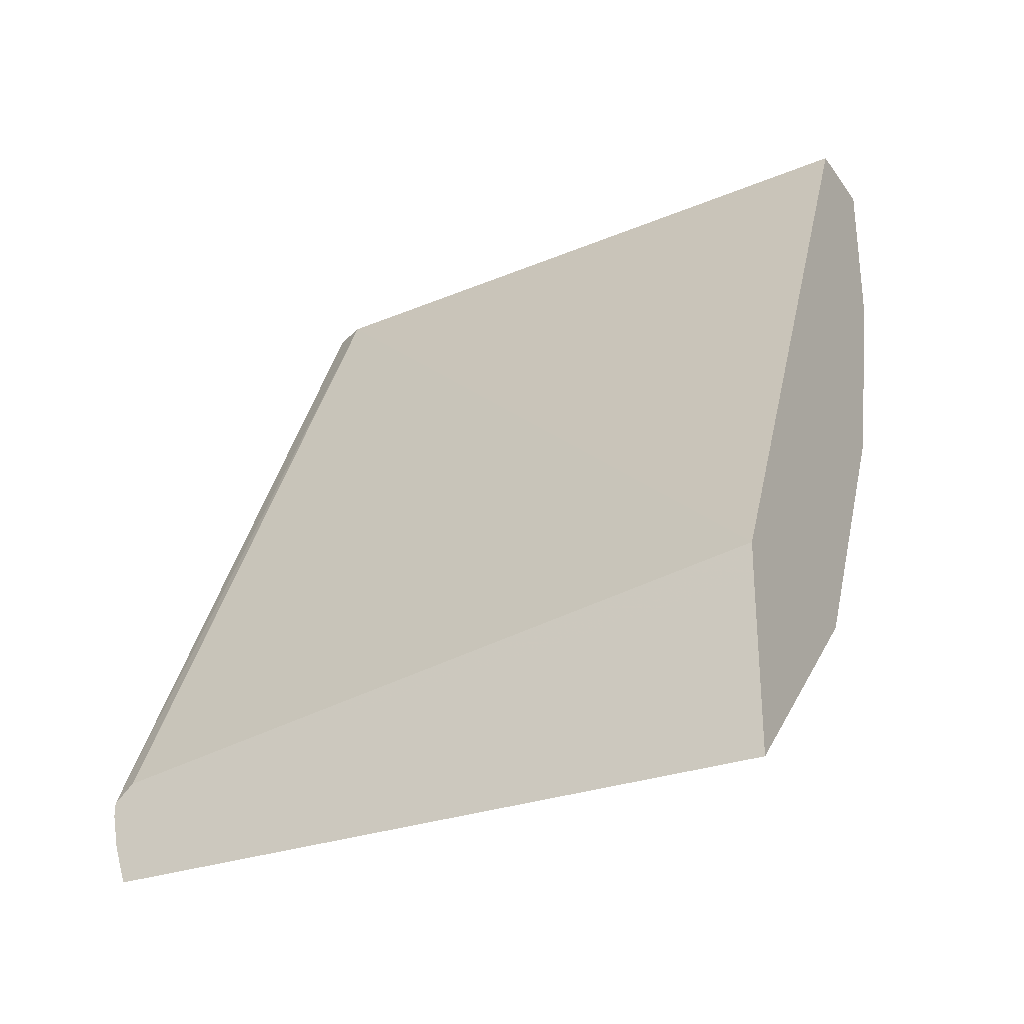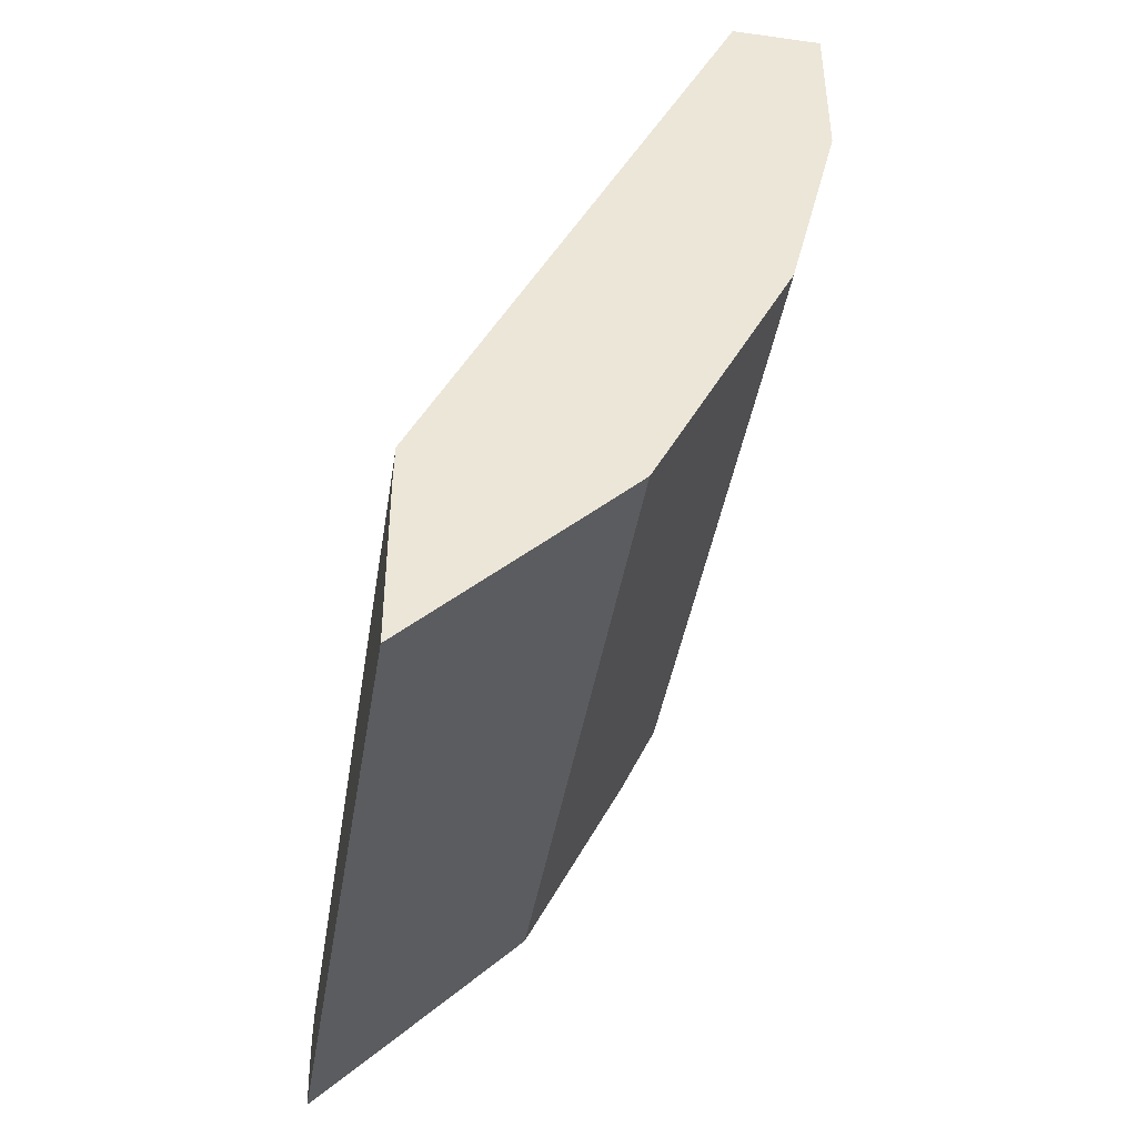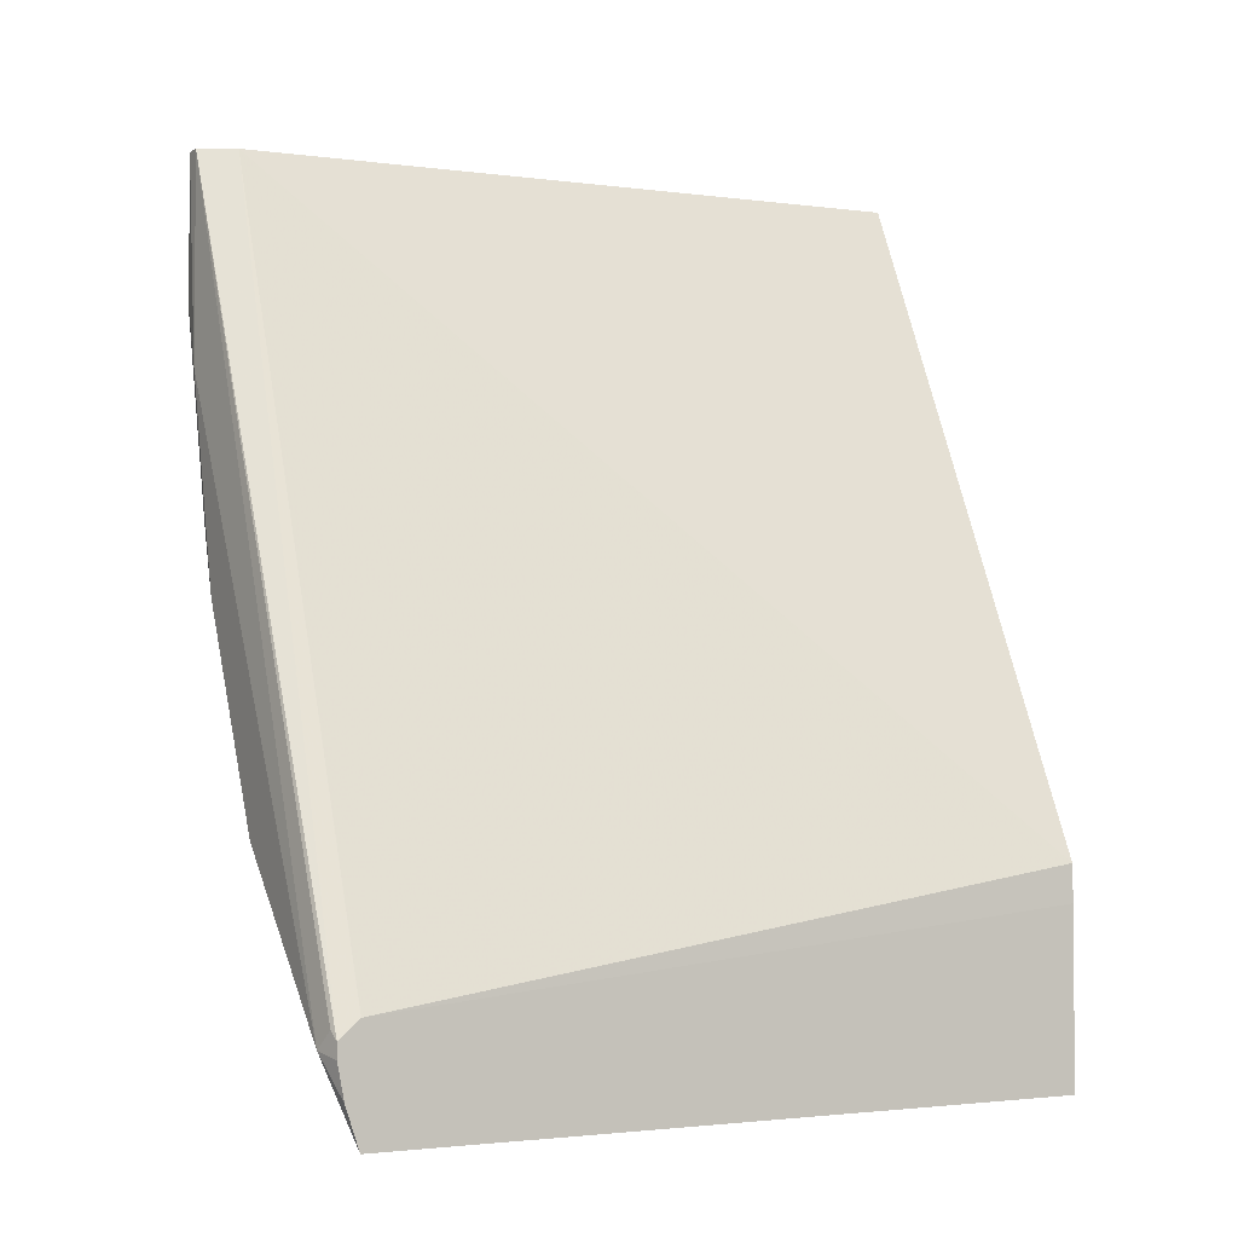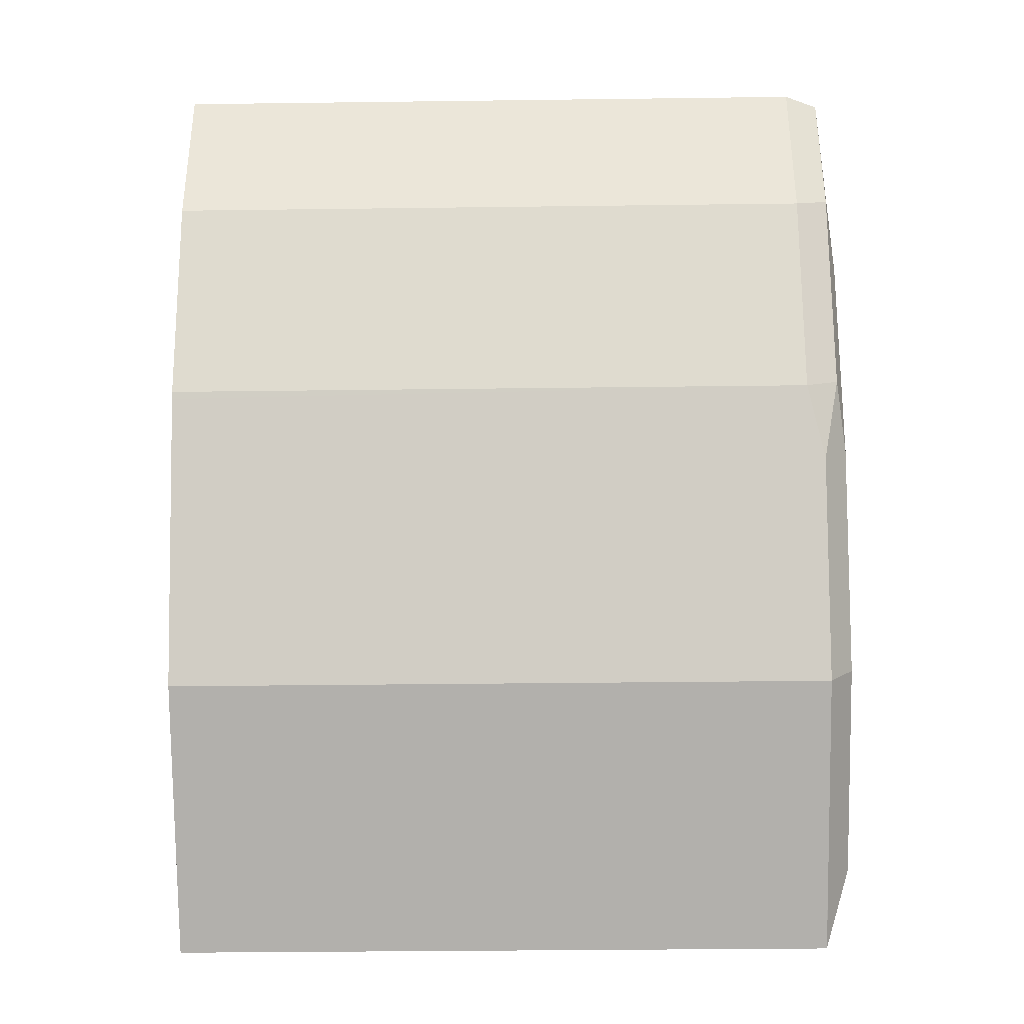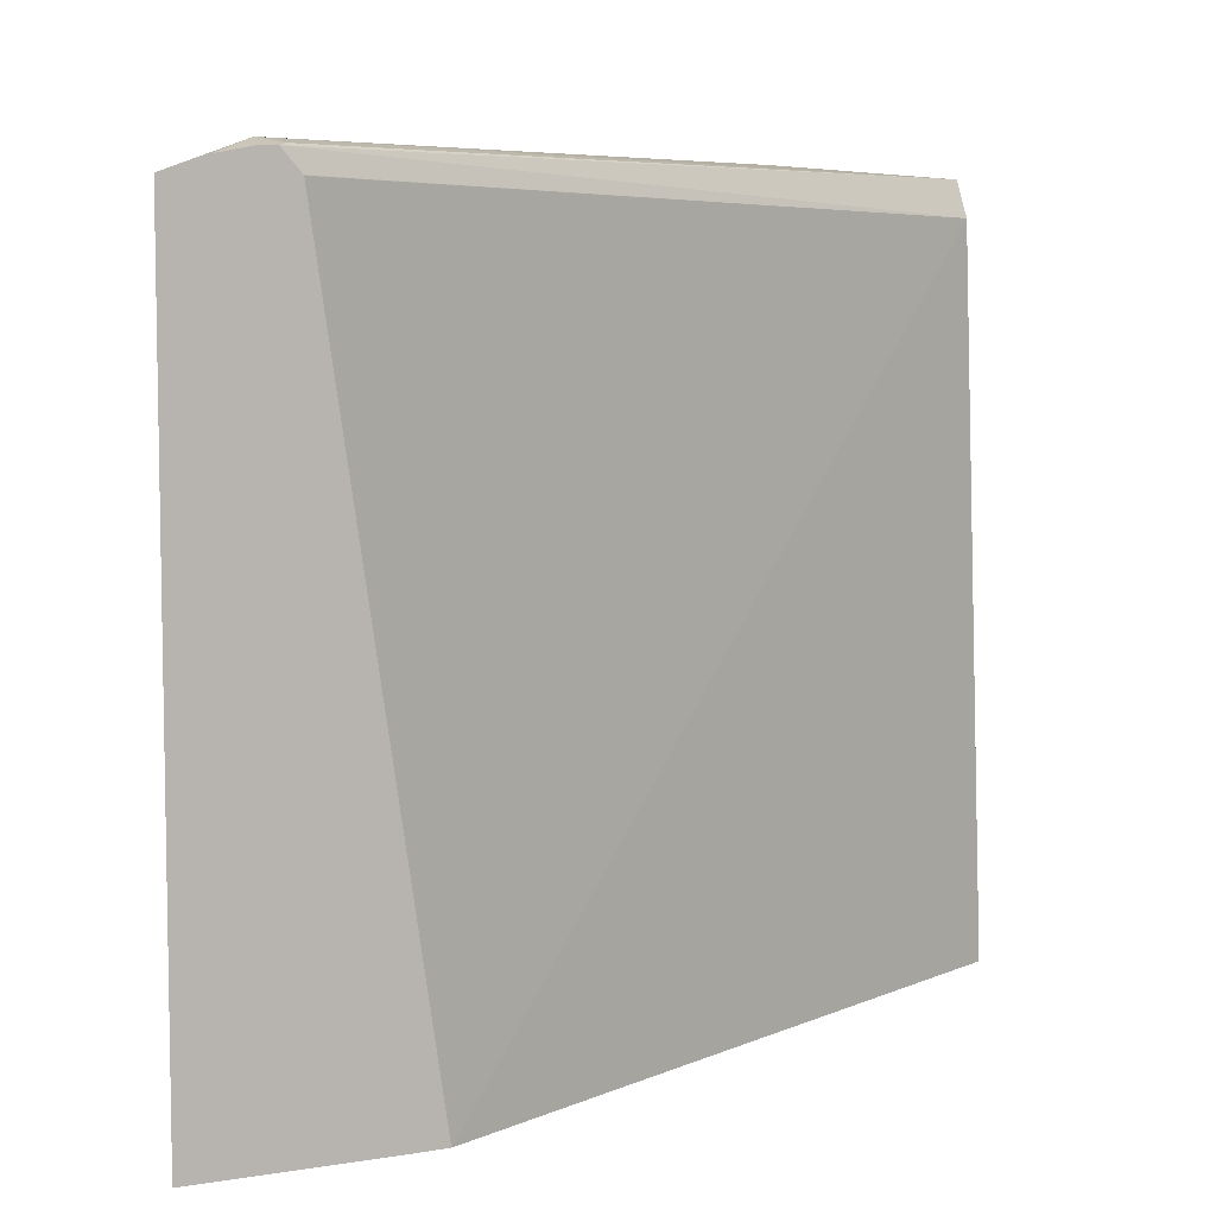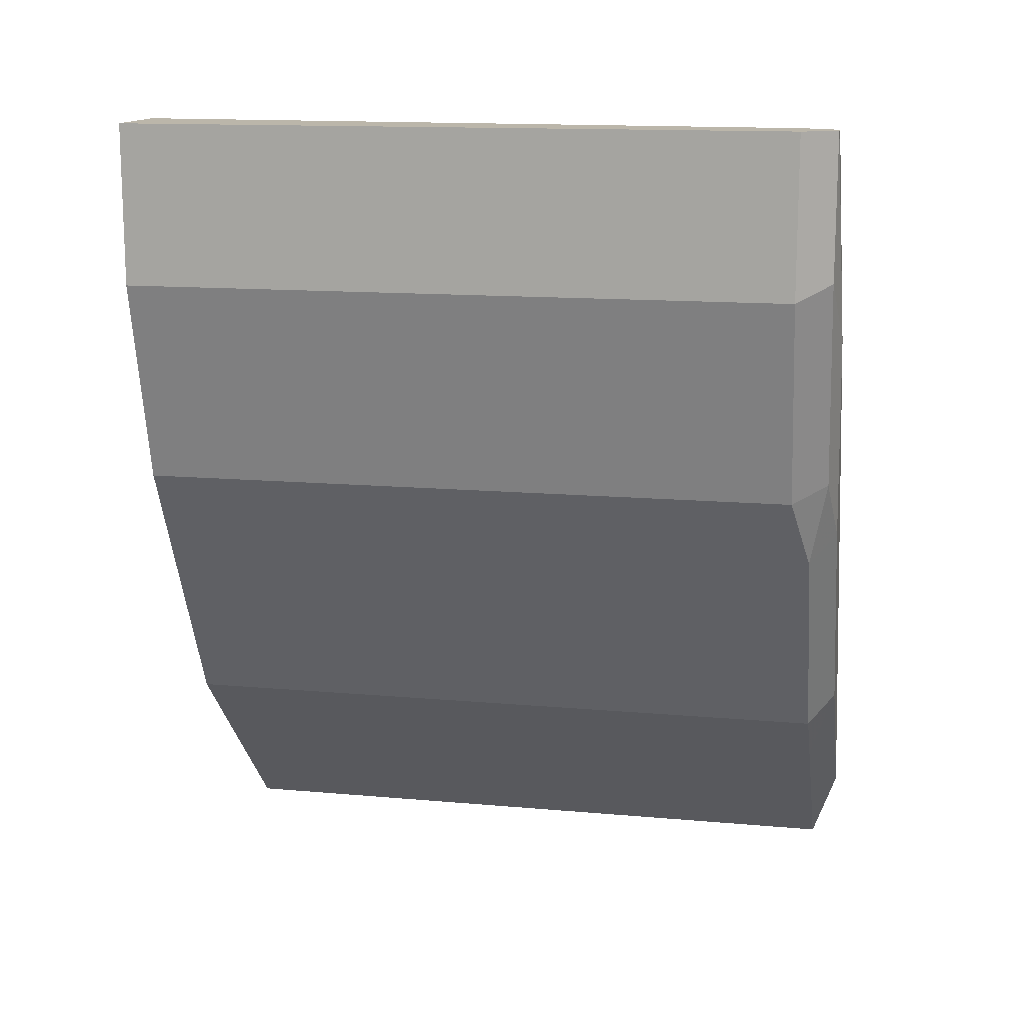
<metadata>
{"format":"obj","ext":"obj","renderer":"f3d","projection":"perspective","resolution":1024,"background":"white","views":[{"elev":-28.7,"azim":-61.1,"up":"+Z"},{"elev":-42.5,"azim":-9.3,"up":"+Z"},{"elev":-2.7,"azim":-117.9,"up":"+Z"},{"elev":-33.8,"azim":91.0,"up":"+Z"},{"elev":6.7,"azim":-115.8,"up":"+Y"},{"elev":13.9,"azim":101.3,"up":"+Z"}]}
</metadata>
<code>
v 0.01325 0.5856 -0.6333
v 0.04505 0.5856 -0.6015
v 0.02121 0.5777 -0.6413
v 0.005358 0.5777 -0.6569
v 0.005358 0.5816 -0.6452
v 0.005358 0.5836 -0.6349
v 0.005358 0.5836 -0.6306
v 0.007958 0.5843 -0.628
v 0.1166 0.583 -0.396
v 0.1086 0.5856 -0.4584
v 0.05301 0.5777 -0.6095
v 0.06095 0.5856 -0.5856
v 0.02121 0.3678 -0.6413
v 0.005358 0.5776 -0.6571
v 0.005358 0.5777 -0.6253
v 0.1113 0.5724 -0.396
v 0.1219 0.583 -0.396
v 0.1219 0.583 -0.4399
v 0.09274 0.5856 -0.522
v 0.05301 0.3678 -0.6095
v 0.06889 0.5777 -0.5936
v 0.005358 0.3678 -0.6571
v 0.005358 0.5776 -0.6253
v 0.09958 0.3678 -0.396
v 0.005597 0.3678 -0.5939
v 0.1257 0.5753 -0.396
v 0.1272 0.5724 -0.4452
v 0.106 0.583 -0.5035
v 0.1007 0.5777 -0.53
v 0.06889 0.3678 -0.5936
v 0.07419 0.5671 -0.583
v 0.005358 0.3678 -0.6049
v 0.1272 0.3678 -0.396
v 0.1272 0.5724 -0.396
v 0.1272 0.3678 -0.4452
v 0.1113 0.5724 -0.5088
v 0.106 0.5671 -0.5194
v 0.07419 0.3678 -0.583
v 0.07845 0.3678 -0.5745
v 0.1113 0.3678 -0.5088
v 0.1102 0.3678 -0.5109
f 18 26 27
f 13 25 32
f 17 26 18
f 16 25 24
f 16 23 25
f 15 23 16
f 13 32 22
f 13 24 25
f 13 20 30
f 13 35 33
f 13 40 35
f 13 41 40
f 13 39 41
f 13 38 39
f 13 30 38
f 18 27 28
f 13 33 24
f 19 28 29
f 36 41 37
f 21 31 38
f 12 19 21
f 36 40 41
f 31 41 39
f 31 37 41
f 31 39 38
f 29 36 37
f 28 36 29
f 27 36 28
f 27 40 36
f 27 35 40
f 27 33 35
f 27 34 33
f 26 34 27
f 23 32 25
f 21 37 31
f 21 29 37
f 21 38 30
f 19 29 21
f 11 30 20
f 3 11 20
f 11 12 21
f 3 14 4
f 3 22 14
f 3 13 22
f 2 12 11
f 1 12 2
f 1 19 12
f 1 10 19
f 3 20 13
f 1 9 10
f 1 7 8
f 1 6 7
f 1 5 6
f 1 4 5
f 11 21 30
f 1 11 3
f 1 2 11
f 1 8 9
f 4 14 22
f 1 3 4
f 4 32 23
f 4 22 32
f 10 28 19
f 10 17 18
f 9 17 10
f 9 26 17
f 9 34 26
f 9 33 34
f 9 24 33
f 10 18 28
f 7 9 8
f 7 16 9
f 7 15 16
f 4 6 5
f 4 7 6
f 4 15 7
f 4 23 15
f 9 16 24

</code>
